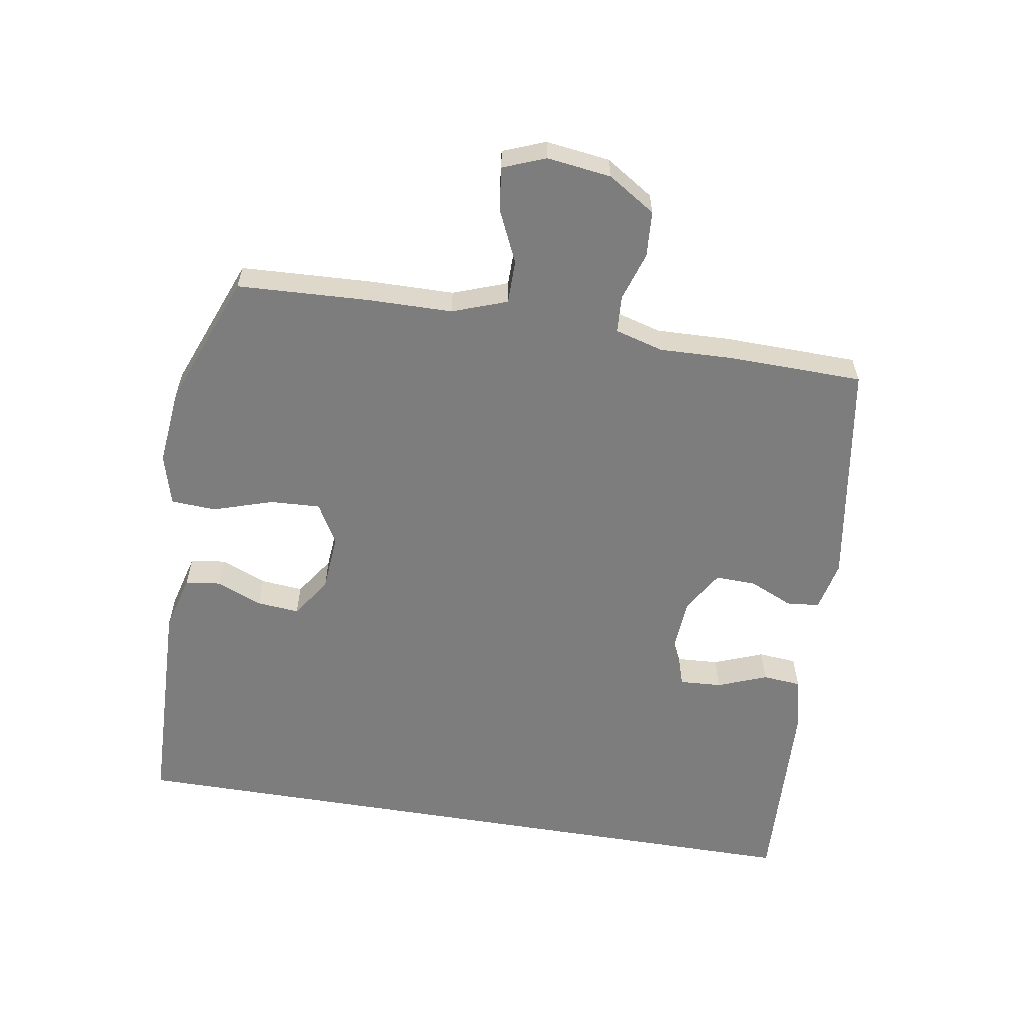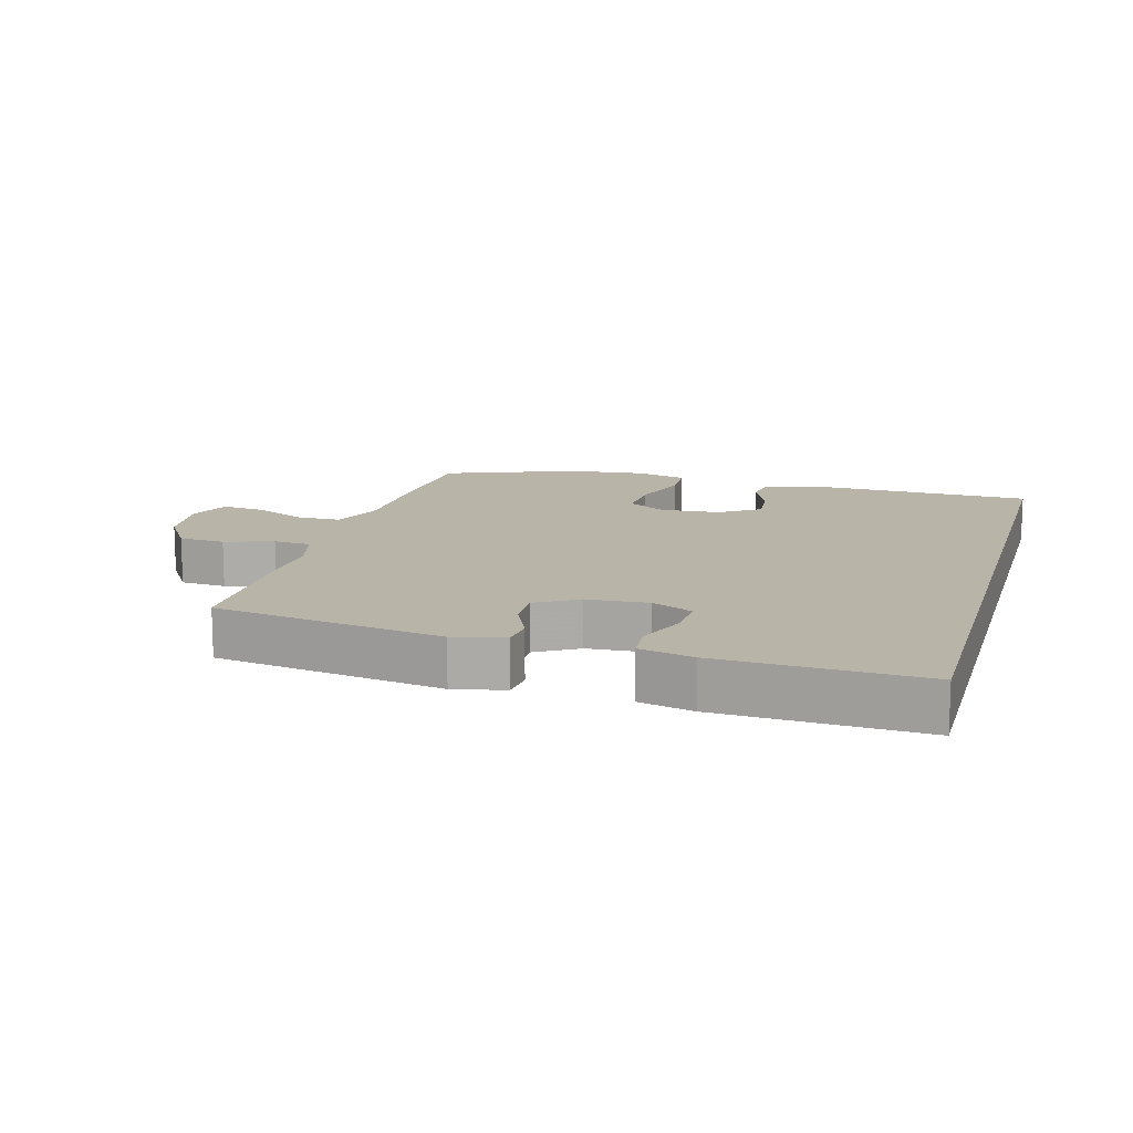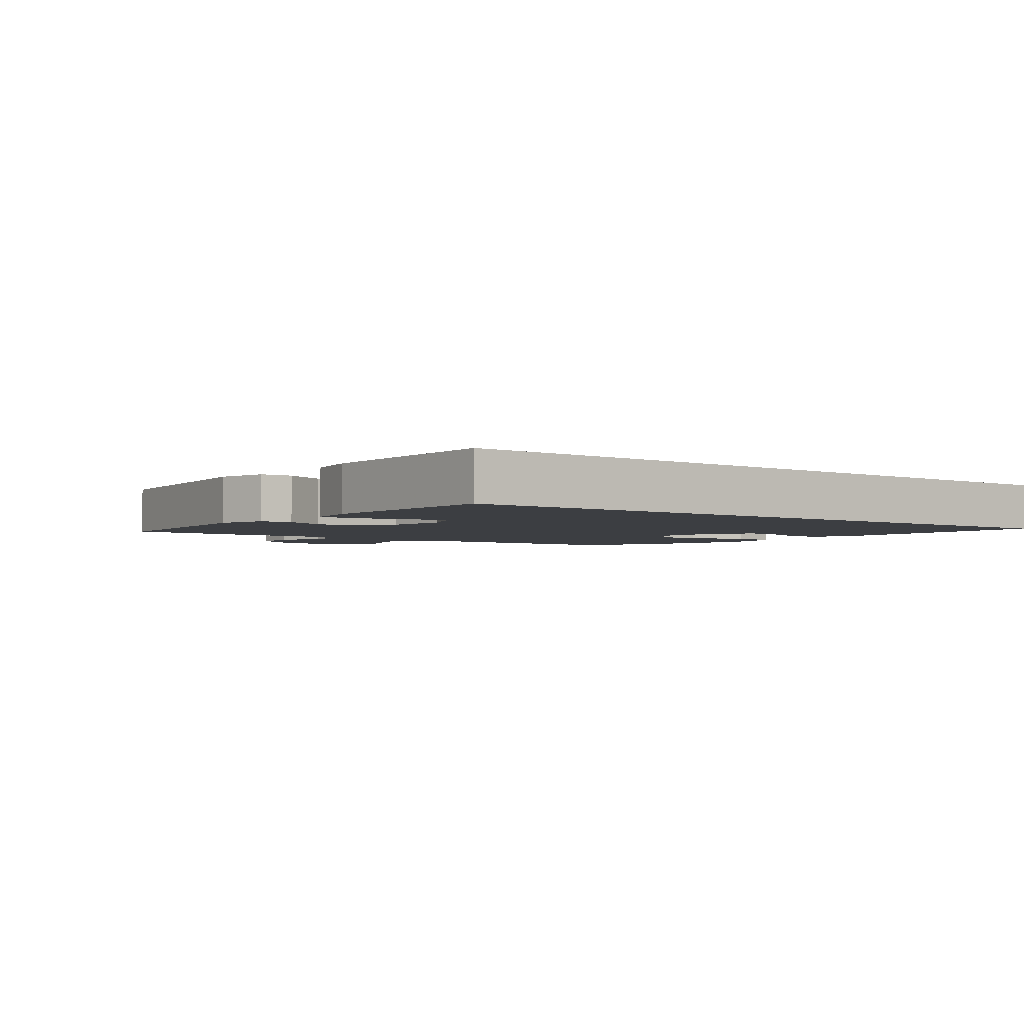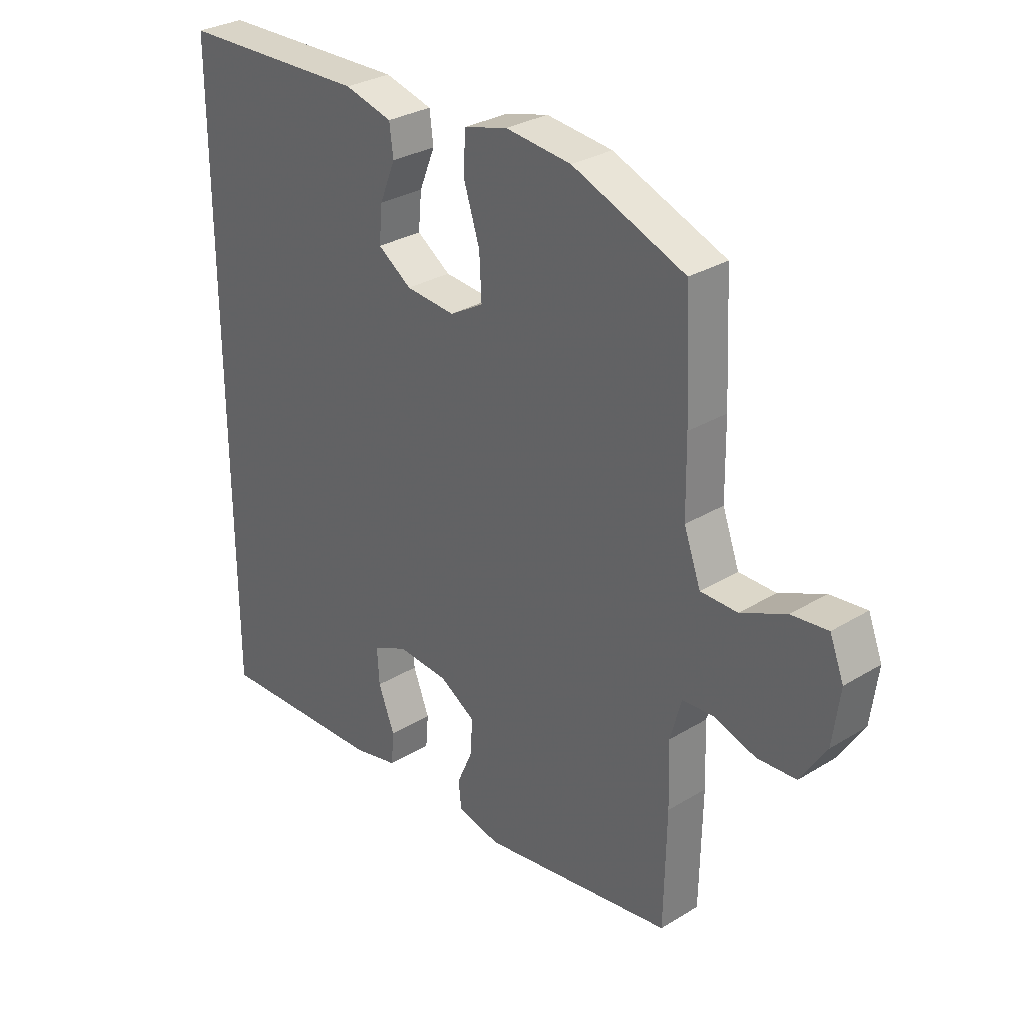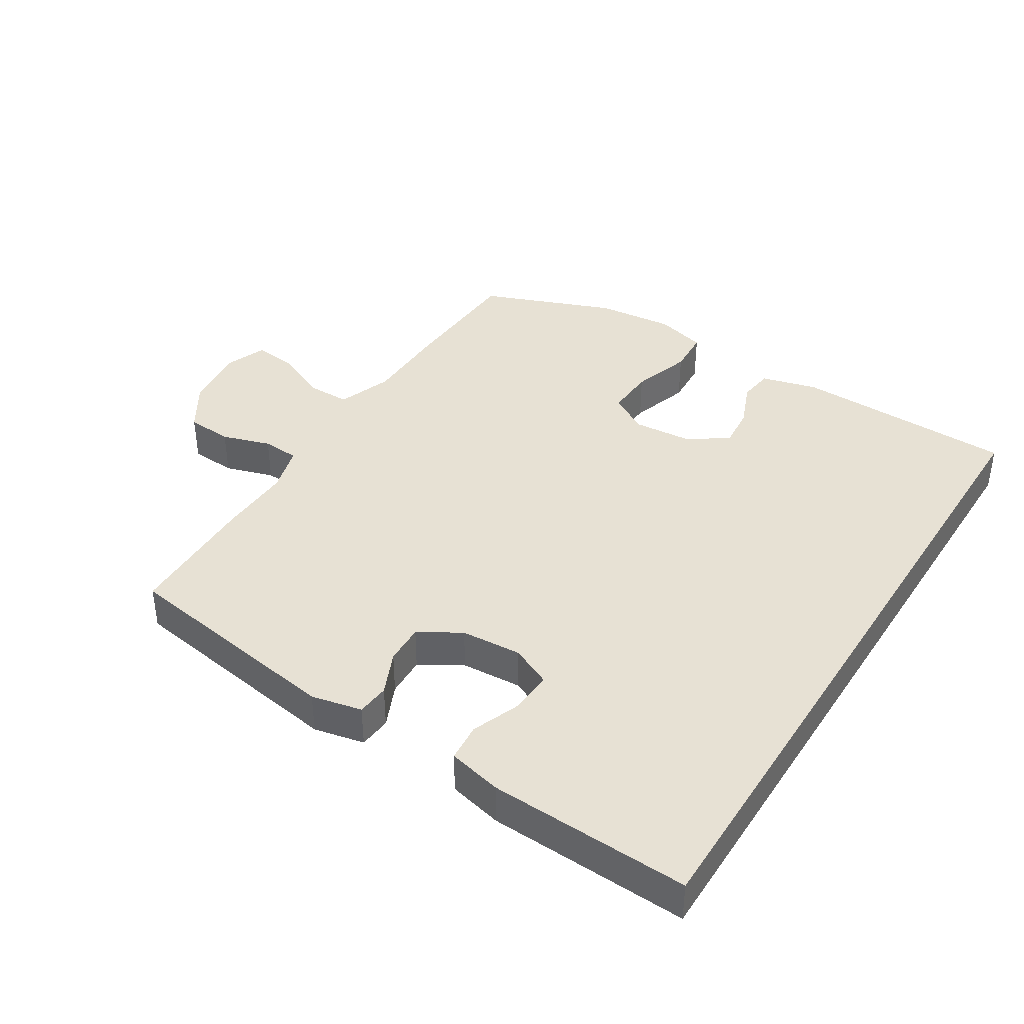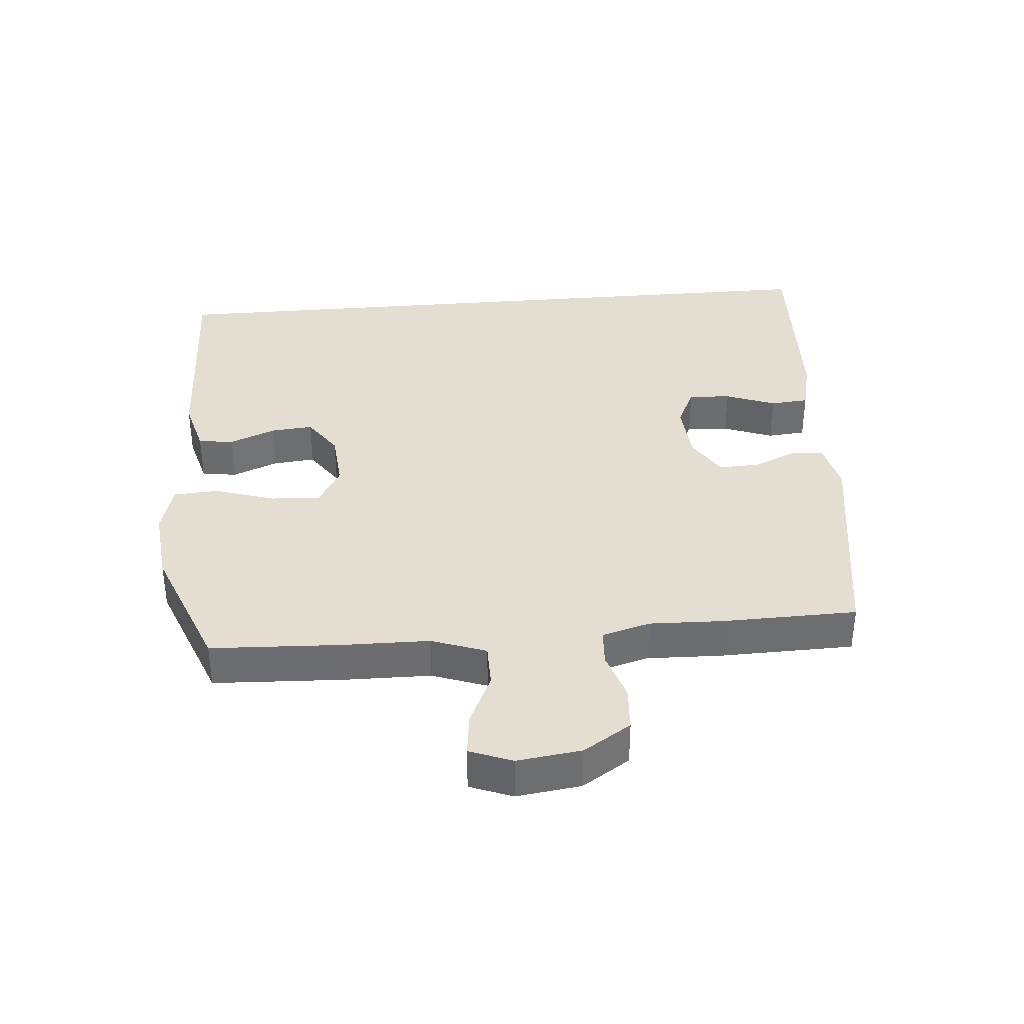
<metadata>
{"format":"obj","ext":"obj","renderer":"f3d","projection":"perspective","resolution":1024,"background":"white","views":[{"elev":-59.1,"azim":80.6,"up":"+Y"},{"elev":13.3,"azim":-164.3,"up":"+Y"},{"elev":-3.0,"azim":-129.2,"up":"+Y"},{"elev":30.3,"azim":48.6,"up":"+Z"},{"elev":39.5,"azim":-148.0,"up":"+Y"},{"elev":36.2,"azim":85.0,"up":"+Y"}]}
</metadata>
<code>
v 0.5 0.07 -0.5
v 0.145 0.07 -0.557
v 0.066 0.07 -0.54
v 0.061 0.07 -0.489
v 0.091 0.07 -0.421
v 0.093 0.07 -0.358
v 0.028 0.07 -0.319
v -0.067 0.07 -0.313
v -0.131 0.07 -0.343
v -0.127 0.07 -0.409
v -0.097 0.07 -0.486
v -0.102 0.07 -0.546
v -0.186 0.07 -0.566
v -0.5 0.07 -0.581
v -0.5 0.07 0.546
v -0.153 0.07 0.557
v -0.065 0.07 0.534
v -0.058 0.07 0.479
v -0.087 0.07 0.408
v -0.093 0.07 0.342
v -0.031 0.07 0.3
v 0.06 0.07 0.293
v 0.122 0.07 0.329
v 0.118 0.07 0.407
v 0.088 0.07 0.5
v 0.092 0.07 0.57
v 0.172 0.07 0.592
v 0.293 0.07 0.58
v 0.5 0.07 0.5
v 0.51 0.07 0.295
v 0.512 0.07 0.163
v 0.543 0.07 0.078
v 0.611 0.07 0.078
v 0.694 0.07 0.116
v 0.761 0.07 0.124
v 0.787 0.07 0.058
v 0.774 0.07 -0.042
v 0.727 0.07 -0.116
v 0.655 0.07 -0.121
v 0.579 0.07 -0.097
v 0.521 0.07 -0.101
v 0.5 0.07 -0.176
v 0.504 0.07 -0.291
v 0.5 0 -0.5
v 0.145 0 -0.557
v 0.066 0 -0.54
v 0.061 0 -0.489
v 0.091 0 -0.421
v 0.093 0 -0.358
v 0.028 0 -0.319
v -0.067 0 -0.313
v -0.131 0 -0.343
v -0.127 0 -0.409
v -0.097 0 -0.486
v -0.102 0 -0.546
v -0.186 0 -0.566
v -0.5 0 -0.581
v -0.5 0 0.546
v -0.153 0 0.557
v -0.065 0 0.534
v -0.058 0 0.479
v -0.087 0 0.408
v -0.093 0 0.342
v -0.031 0 0.3
v 0.06 0 0.293
v 0.122 0 0.329
v 0.118 0 0.407
v 0.088 0 0.5
v 0.092 0 0.57
v 0.172 0 0.592
v 0.293 0 0.58
v 0.5 0 0.5
v 0.51 0 0.295
v 0.512 0 0.163
v 0.543 0 0.078
v 0.611 0 0.078
v 0.694 0 0.116
v 0.761 0 0.124
v 0.787 0 0.058
v 0.774 0 -0.042
v 0.727 0 -0.116
v 0.655 0 -0.121
v 0.579 0 -0.097
v 0.521 0 -0.101
v 0.5 0 -0.176
v 0.504 0 -0.291
f 42 43 1 2
f 41 42 2 3
f 37 38 39 40
f 37 40 41
f 36 37 41
f 33 34 35 36
f 32 33 36 41
f 31 32 41 3
f 24 25 26 27
f 23 24 27 28
f 16 17 18 19
f 16 19 20
f 15 16 20
f 14 15 20 21
f 10 11 12 13
f 9 10 13 14
f 31 3 4 5
f 31 5 6
f 30 31 6 7
f 23 28 29 30
f 22 23 30 7
f 9 14 21 22
f 8 9 22
f 7 8 22
f 45 44 86 85
f 46 45 85 84
f 83 82 81 80
f 84 83 80
f 84 80 79
f 79 78 77 76
f 84 79 76 75
f 46 84 75 74
f 70 69 68 67
f 71 70 67 66
f 62 61 60 59
f 63 62 59
f 63 59 58
f 64 63 58 57
f 56 55 54 53
f 57 56 53 52
f 48 47 46 74
f 49 48 74
f 50 49 74 73
f 73 72 71 66
f 50 73 66 65
f 65 64 57 52
f 65 52 51
f 65 51 50
f 1 44 45 2
f 2 45 46 3
f 3 46 47 4
f 4 47 48 5
f 5 48 49 6
f 6 49 50 7
f 7 50 51 8
f 8 51 52 9
f 9 52 53 10
f 10 53 54 11
f 11 54 55 12
f 12 55 56 13
f 13 56 57 14
f 14 57 58 15
f 15 58 59 16
f 16 59 60 17
f 17 60 61 18
f 18 61 62 19
f 19 62 63 20
f 20 63 64 21
f 21 64 65 22
f 22 65 66 23
f 23 66 67 24
f 24 67 68 25
f 25 68 69 26
f 26 69 70 27
f 27 70 71 28
f 28 71 72 29
f 29 72 73 30
f 30 73 74 31
f 31 74 75 32
f 32 75 76 33
f 33 76 77 34
f 34 77 78 35
f 35 78 79 36
f 36 79 80 37
f 37 80 81 38
f 38 81 82 39
f 39 82 83 40
f 40 83 84 41
f 41 84 85 42
f 42 85 86 43
f 43 86 44 1

</code>
